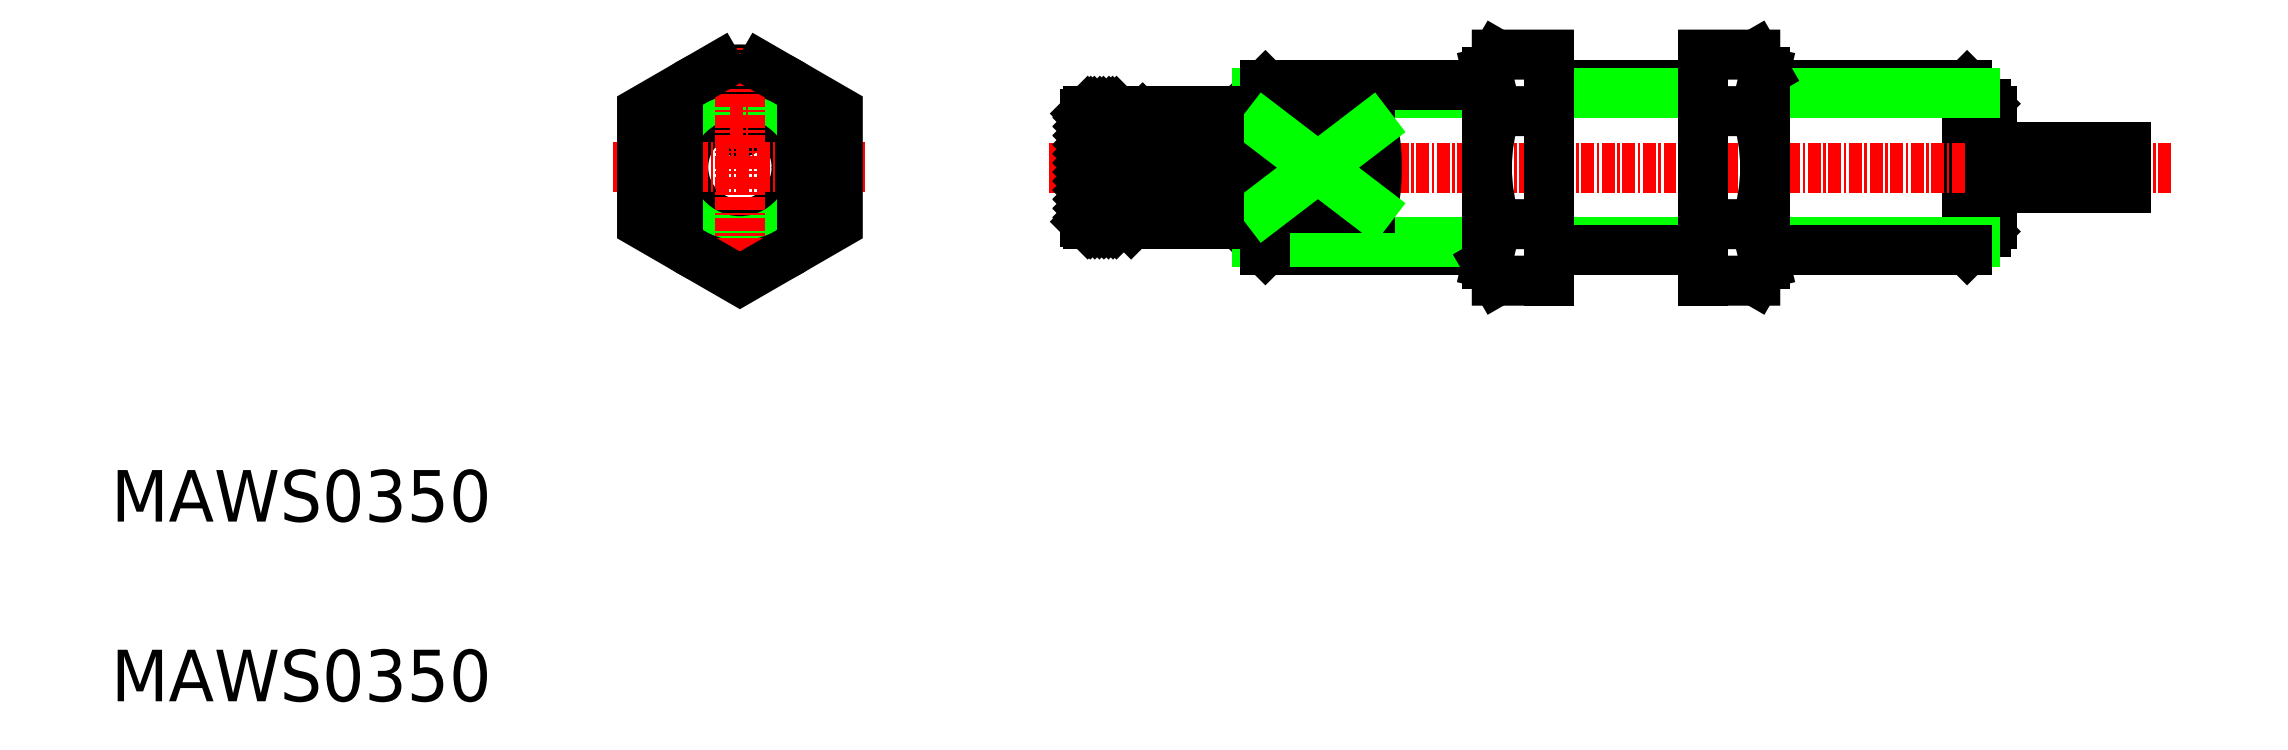
<metadata>
{"format":"dxf","ext":"dxf","renderer":"ezdxf+matplotlib","layout":"modelspace","background":"white","min_lineweight":24,"dpi":150}
</metadata>
<code>
0
SECTION
2
ENTITIES
0
TEXT
8
0
10
79.32
20
191.7
30
0
40
5
1
MAWS0350
41
1.047
11
79.32
21
190
31
0
73
     1
0
CIRCLE
8
0
10
140.3
20
225.8
30
0
40
8
0
CIRCLE
8
0
10
140.3
20
230
30
0
40
0.7417
0
CIRCLE
8
0
10
140.3
20
225.8
30
0
40
5.5
0
ARC
8
0
10
140.3
20
225.8
30
0
40
7.171
50
213.2
51
326.8
0
ARC
8
0
10
140.3
20
225.8
30
0
40
7.171
50
33.21
51
146.8
0
CIRCLE
8
0
10
140.3
20
225.8
30
0
40
9.503
0
LINE
8
CENTER
10
139.4
20
230
30
0
11
141.3
21
230
31
0
0
LINE
8
0
10
179.6
20
229.4
30
0
11
179.4
21
229.2
31
0
0
LINE
8
0
10
179.4
20
230.7
30
0
11
179.6
21
230.5
31
0
0
LINE
8
0
10
179.4
20
229.2
30
0
11
177.1
21
229.2
31
0
0
LINE
8
0
10
179.6
20
229.4
30
0
11
177.1
21
229.4
31
0
0
LINE
8
0
10
179.4
20
230.7
30
0
11
177.1
21
230.7
31
0
0
LINE
8
0
10
179.6
20
230.5
30
0
11
177.1
21
230.5
31
0
0
LINE
8
0
10
173.8
20
231.1
30
0
11
173.8
21
220.6
31
0
0
LINE
8
0
10
176.9
20
220.3
30
0
11
177.1
21
220.6
31
0
0
LINE
8
0
10
173.8
20
220.6
30
0
11
174.1
21
220.3
31
0
0
LINE
8
0
10
176.9
20
220.3
30
0
11
174.1
21
220.3
31
0
0
LINE
8
0
10
176.9
20
231.3
30
0
11
177.1
21
231.1
31
0
0
LINE
8
0
10
173.8
20
231.1
30
0
11
174.1
21
231.3
31
0
0
LINE
8
0
10
176.9
20
231.3
30
0
11
174.1
21
231.3
31
0
0
LINE
8
0
10
177.9
20
228
30
0
11
177.1
21
228
31
0
0
LINE
8
0
10
179.6
20
229
30
0
11
177.9
21
229
31
0
0
LINE
8
0
10
177.9
20
229
30
0
11
177.9
21
220.7
31
0
0
LINE
8
0
10
176.9
20
231.3
30
0
11
176.9
21
220.3
31
0
0
LINE
8
0
10
174.1
20
231.3
30
0
11
174.1
21
220.3
31
0
0
LINE
8
0
10
177.1
20
231.1
30
0
11
177.1
21
220.6
31
0
0
LINE
8
0
10
177.9
20
223.6
30
0
11
177.1
21
223.6
31
0
0
LINE
8
0
10
177.9
20
225.8
30
0
11
179.6
21
225.8
31
0
0
LINE
8
0
10
179.6
20
229.9
30
0
11
177.1
21
229.9
31
0
0
LINE
8
0
10
188.8
20
231.3
30
0
11
188.8
21
220.3
31
0
0
LINE
8
0
10
179.6
20
231.3
30
0
11
179.6
21
225.8
31
0
0
LINE
8
0
10
179.6
20
231.3
30
0
11
188.8
21
231.3
31
0
0
LINE
8
0
10
177.9
20
220.7
30
0
11
178.3
21
220.3
31
0
0
LINE
8
0
10
178.3
20
220.3
30
0
11
188.8
21
220.3
31
0
0
LINE
8
0
10
188.8
20
220.3
30
0
11
191.3
21
217.8
31
0
0
LINE
8
0
10
188.8
20
231.3
30
0
11
191.3
21
233.8
31
0
0
LINE
8
0
10
261.8
20
220.3
30
0
11
261.8
21
231.3
31
0
0
LINE
8
0
10
261.2
20
219.6
30
0
11
261.2
21
232
31
0
0
LINE
8
0
10
261.2
20
231.3
30
0
11
261.8
21
231.3
31
0
0
LINE
8
0
10
261.2
20
220.3
30
0
11
261.8
21
220.3
31
0
0
LINE
8
0
10
259.4
20
217.8
30
0
11
259.4
21
233.8
31
0
0
LINE
8
0
10
259.4
20
217.8
30
0
11
261.2
21
219.6
31
0
0
LINE
8
0
10
261.2
20
232
30
0
11
259.4
21
233.8
31
0
0
LINE
8
0
10
191.3
20
229.7
30
0
11
191.3
21
233.8
31
0
0
LINE
8
0
10
212.8
20
233
30
0
11
190.5
21
233
31
0
0
LINE
8
0
10
212.8
20
233.8
30
0
11
191.3
21
233.8
31
0
0
LINE
8
0
10
212.8
20
217.8
30
0
11
191.3
21
217.8
31
0
0
LINE
8
0
10
212.8
20
218.6
30
0
11
190.5
21
218.6
31
0
0
LINE
8
0
10
259.4
20
233.8
30
0
11
239.8
21
233.8
31
0
0
LINE
8
0
10
233.8
20
233.8
30
0
11
218.8
21
233.8
31
0
0
LINE
8
0
10
260.2
20
233
30
0
11
239.8
21
233
31
0
0
LINE
8
0
10
233.8
20
233
30
0
11
218.8
21
233
31
0
0
LINE
8
0
10
260.2
20
218.6
30
0
11
239.8
21
218.6
31
0
0
LINE
8
0
10
233.8
20
218.6
30
0
11
218.8
21
218.6
31
0
0
LINE
8
0
10
259.4
20
217.8
30
0
11
239.8
21
217.8
31
0
0
LINE
8
0
10
233.8
20
217.8
30
0
11
218.8
21
217.8
31
0
0
LINE
8
CENTER
10
279.2
20
225.8
30
0
11
170.4
21
225.8
31
0
0
LINE
8
0
10
201.5
20
229.7
30
0
11
191.3
21
229.7
31
0
0
LINE
8
0
10
201.5
20
221.9
30
0
11
191.3
21
221.9
31
0
0
LINE
8
0
10
201.5
20
229.7
30
0
11
201.5
21
221.9
31
0
0
LINE
8
0
10
191.3
20
217.8
30
0
11
191.3
21
221.9
31
0
0
POLYLINE
8
0
66
     1
10
0
20
0
30
0
70
     8
0
VERTEX
8
0
10
201.5
20
221.9
30
0
70
    32
0
VERTEX
8
0
10
201.6
20
221.9
30
0
70
    32
0
VERTEX
8
0
10
201.6
20
221.9
30
0
70
    32
0
VERTEX
8
0
10
201.6
20
221.9
30
0
70
    32
0
VERTEX
8
0
10
201.6
20
221.9
30
0
70
    32
0
VERTEX
8
0
10
201.6
20
221.9
30
0
70
    32
0
VERTEX
8
0
10
201.6
20
221.9
30
0
70
    32
0
VERTEX
8
0
10
201.6
20
222
30
0
70
    32
0
VERTEX
8
0
10
201.7
20
222
30
0
70
    32
0
VERTEX
8
0
10
201.7
20
222
30
0
70
    32
0
VERTEX
8
0
10
201.7
20
222
30
0
70
    32
0
VERTEX
8
0
10
201.7
20
222
30
0
70
    32
0
VERTEX
8
0
10
201.7
20
222.1
30
0
70
    32
0
VERTEX
8
0
10
201.7
20
222.1
30
0
70
    32
0
VERTEX
8
0
10
201.7
20
222.1
30
0
70
    32
0
VERTEX
8
0
10
201.8
20
222.2
30
0
70
    32
0
VERTEX
8
0
10
201.8
20
222.2
30
0
70
    32
0
VERTEX
8
0
10
201.8
20
222.2
30
0
70
    32
0
VERTEX
8
0
10
201.8
20
222.3
30
0
70
    32
0
VERTEX
8
0
10
201.8
20
222.3
30
0
70
    32
0
VERTEX
8
0
10
201.8
20
222.4
30
0
70
    32
0
VERTEX
8
0
10
201.8
20
222.4
30
0
70
    32
0
VERTEX
8
0
10
201.9
20
222.5
30
0
70
    32
0
VERTEX
8
0
10
201.9
20
222.5
30
0
70
    32
0
VERTEX
8
0
10
201.9
20
222.6
30
0
70
    32
0
VERTEX
8
0
10
201.9
20
222.6
30
0
70
    32
0
VERTEX
8
0
10
201.9
20
222.7
30
0
70
    32
0
VERTEX
8
0
10
201.9
20
222.7
30
0
70
    32
0
VERTEX
8
0
10
201.9
20
222.8
30
0
70
    32
0
VERTEX
8
0
10
201.9
20
222.9
30
0
70
    32
0
VERTEX
8
0
10
202
20
222.9
30
0
70
    32
0
VERTEX
8
0
10
202
20
223
30
0
70
    32
0
VERTEX
8
0
10
202
20
223.1
30
0
70
    32
0
VERTEX
8
0
10
202
20
223.1
30
0
70
    32
0
VERTEX
8
0
10
202
20
223.2
30
0
70
    32
0
VERTEX
8
0
10
202
20
223.3
30
0
70
    32
0
VERTEX
8
0
10
202
20
223.3
30
0
70
    32
0
VERTEX
8
0
10
202
20
223.4
30
0
70
    32
0
VERTEX
8
0
10
202
20
223.5
30
0
70
    32
0
VERTEX
8
0
10
202
20
223.6
30
0
70
    32
0
VERTEX
8
0
10
202.1
20
223.6
30
0
70
    32
0
VERTEX
8
0
10
202.1
20
223.7
30
0
70
    32
0
VERTEX
8
0
10
202.1
20
223.8
30
0
70
    32
0
VERTEX
8
0
10
202.1
20
223.9
30
0
70
    32
0
VERTEX
8
0
10
202.1
20
224
30
0
70
    32
0
VERTEX
8
0
10
202.1
20
224.1
30
0
70
    32
0
VERTEX
8
0
10
202.1
20
224.1
30
0
70
    32
0
VERTEX
8
0
10
202.1
20
224.2
30
0
70
    32
0
VERTEX
8
0
10
202.1
20
224.3
30
0
70
    32
0
VERTEX
8
0
10
202.1
20
224.4
30
0
70
    32
0
VERTEX
8
0
10
202.1
20
224.5
30
0
70
    32
0
VERTEX
8
0
10
202.1
20
224.6
30
0
70
    32
0
VERTEX
8
0
10
202.1
20
224.7
30
0
70
    32
0
VERTEX
8
0
10
202.1
20
224.8
30
0
70
    32
0
VERTEX
8
0
10
202.1
20
224.9
30
0
70
    32
0
VERTEX
8
0
10
202.1
20
225
30
0
70
    32
0
VERTEX
8
0
10
202.1
20
225
30
0
70
    32
0
VERTEX
8
0
10
202.1
20
225.1
30
0
70
    32
0
VERTEX
8
0
10
202.1
20
225.2
30
0
70
    32
0
VERTEX
8
0
10
202.1
20
225.3
30
0
70
    32
0
VERTEX
8
0
10
202.2
20
225.4
30
0
70
    32
0
VERTEX
8
0
10
202.2
20
225.5
30
0
70
    32
0
VERTEX
8
0
10
202.2
20
225.6
30
0
70
    32
0
VERTEX
8
0
10
202.2
20
225.7
30
0
70
    32
0
VERTEX
8
0
10
202.2
20
225.8
30
0
70
    32
0
VERTEX
8
0
10
202.2
20
225.9
30
0
70
    32
0
VERTEX
8
0
10
202.2
20
226
30
0
70
    32
0
VERTEX
8
0
10
202.2
20
226.1
30
0
70
    32
0
VERTEX
8
0
10
202.2
20
226.2
30
0
70
    32
0
VERTEX
8
0
10
202.1
20
226.3
30
0
70
    32
0
VERTEX
8
0
10
202.1
20
226.4
30
0
70
    32
0
VERTEX
8
0
10
202.1
20
226.5
30
0
70
    32
0
VERTEX
8
0
10
202.1
20
226.6
30
0
70
    32
0
VERTEX
8
0
10
202.1
20
226.7
30
0
70
    32
0
VERTEX
8
0
10
202.1
20
226.8
30
0
70
    32
0
VERTEX
8
0
10
202.1
20
226.8
30
0
70
    32
0
VERTEX
8
0
10
202.1
20
226.9
30
0
70
    32
0
VERTEX
8
0
10
202.1
20
227
30
0
70
    32
0
VERTEX
8
0
10
202.1
20
227.1
30
0
70
    32
0
VERTEX
8
0
10
202.1
20
227.2
30
0
70
    32
0
VERTEX
8
0
10
202.1
20
227.3
30
0
70
    32
0
VERTEX
8
0
10
202.1
20
227.4
30
0
70
    32
0
VERTEX
8
0
10
202.1
20
227.5
30
0
70
    32
0
VERTEX
8
0
10
202.1
20
227.6
30
0
70
    32
0
VERTEX
8
0
10
202.1
20
227.6
30
0
70
    32
0
VERTEX
8
0
10
202.1
20
227.7
30
0
70
    32
0
VERTEX
8
0
10
202.1
20
227.8
30
0
70
    32
0
VERTEX
8
0
10
202.1
20
227.9
30
0
70
    32
0
VERTEX
8
0
10
202.1
20
228
30
0
70
    32
0
VERTEX
8
0
10
202
20
228.1
30
0
70
    32
0
VERTEX
8
0
10
202
20
228.1
30
0
70
    32
0
VERTEX
8
0
10
202
20
228.2
30
0
70
    32
0
VERTEX
8
0
10
202
20
228.3
30
0
70
    32
0
VERTEX
8
0
10
202
20
228.4
30
0
70
    32
0
VERTEX
8
0
10
202
20
228.4
30
0
70
    32
0
VERTEX
8
0
10
202
20
228.5
30
0
70
    32
0
VERTEX
8
0
10
202
20
228.6
30
0
70
    32
0
VERTEX
8
0
10
202
20
228.6
30
0
70
    32
0
VERTEX
8
0
10
202
20
228.7
30
0
70
    32
0
VERTEX
8
0
10
201.9
20
228.8
30
0
70
    32
0
VERTEX
8
0
10
201.9
20
228.8
30
0
70
    32
0
VERTEX
8
0
10
201.9
20
228.9
30
0
70
    32
0
VERTEX
8
0
10
201.9
20
228.9
30
0
70
    32
0
VERTEX
8
0
10
201.9
20
229
30
0
70
    32
0
VERTEX
8
0
10
201.9
20
229.1
30
0
70
    32
0
VERTEX
8
0
10
201.9
20
229.1
30
0
70
    32
0
VERTEX
8
0
10
201.9
20
229.2
30
0
70
    32
0
VERTEX
8
0
10
201.8
20
229.2
30
0
70
    32
0
VERTEX
8
0
10
201.8
20
229.3
30
0
70
    32
0
VERTEX
8
0
10
201.8
20
229.3
30
0
70
    32
0
VERTEX
8
0
10
201.8
20
229.3
30
0
70
    32
0
VERTEX
8
0
10
201.8
20
229.4
30
0
70
    32
0
VERTEX
8
0
10
201.8
20
229.4
30
0
70
    32
0
VERTEX
8
0
10
201.8
20
229.4
30
0
70
    32
0
VERTEX
8
0
10
201.7
20
229.5
30
0
70
    32
0
VERTEX
8
0
10
201.7
20
229.5
30
0
70
    32
0
VERTEX
8
0
10
201.7
20
229.5
30
0
70
    32
0
VERTEX
8
0
10
201.7
20
229.6
30
0
70
    32
0
VERTEX
8
0
10
201.7
20
229.6
30
0
70
    32
0
VERTEX
8
0
10
201.7
20
229.6
30
0
70
    32
0
VERTEX
8
0
10
201.7
20
229.6
30
0
70
    32
0
VERTEX
8
0
10
201.6
20
229.7
30
0
70
    32
0
VERTEX
8
0
10
201.6
20
229.7
30
0
70
    32
0
VERTEX
8
0
10
201.6
20
229.7
30
0
70
    32
0
VERTEX
8
0
10
201.6
20
229.7
30
0
70
    32
0
VERTEX
8
0
10
201.6
20
229.7
30
0
70
    32
0
VERTEX
8
0
10
201.6
20
229.7
30
0
70
    32
0
VERTEX
8
0
10
201.6
20
229.7
30
0
70
    32
0
VERTEX
8
0
10
201.5
20
229.7
30
0
70
    32
0
SEQEND
8
0
0
POLYLINE
8
0
66
     1
10
0
20
0
30
0
70
     8
0
VERTEX
8
0
10
191.3
20
229.7
30
0
70
    32
0
VERTEX
8
0
10
191.3
20
229.7
30
0
70
    32
0
VERTEX
8
0
10
191.3
20
229.7
30
0
70
    32
0
VERTEX
8
0
10
191.3
20
229.7
30
0
70
    32
0
VERTEX
8
0
10
191.2
20
229.7
30
0
70
    32
0
VERTEX
8
0
10
191.2
20
229.7
30
0
70
    32
0
VERTEX
8
0
10
191.2
20
229.7
30
0
70
    32
0
VERTEX
8
0
10
191.1
20
229.7
30
0
70
    32
0
VERTEX
8
0
10
191.1
20
229.6
30
0
70
    32
0
VERTEX
8
0
10
191.1
20
229.6
30
0
70
    32
0
VERTEX
8
0
10
191
20
229.6
30
0
70
    32
0
VERTEX
8
0
10
191
20
229.6
30
0
70
    32
0
VERTEX
8
0
10
191
20
229.5
30
0
70
    32
0
VERTEX
8
0
10
191
20
229.5
30
0
70
    32
0
VERTEX
8
0
10
190.9
20
229.5
30
0
70
    32
0
VERTEX
8
0
10
190.9
20
229.4
30
0
70
    32
0
VERTEX
8
0
10
190.9
20
229.4
30
0
70
    32
0
VERTEX
8
0
10
190.9
20
229.4
30
0
70
    32
0
VERTEX
8
0
10
190.8
20
229.3
30
0
70
    32
0
VERTEX
8
0
10
190.8
20
229.3
30
0
70
    32
0
VERTEX
8
0
10
190.8
20
229.3
30
0
70
    32
0
VERTEX
8
0
10
190.7
20
229.2
30
0
70
    32
0
VERTEX
8
0
10
190.7
20
229.2
30
0
70
    32
0
VERTEX
8
0
10
190.7
20
229.1
30
0
70
    32
0
VERTEX
8
0
10
190.7
20
229.1
30
0
70
    32
0
VERTEX
8
0
10
190.6
20
229
30
0
70
    32
0
VERTEX
8
0
10
190.6
20
228.9
30
0
70
    32
0
VERTEX
8
0
10
190.6
20
228.9
30
0
70
    32
0
VERTEX
8
0
10
190.6
20
228.8
30
0
70
    32
0
VERTEX
8
0
10
190.6
20
228.8
30
0
70
    32
0
VERTEX
8
0
10
190.5
20
228.7
30
0
70
    32
0
VERTEX
8
0
10
190.5
20
228.6
30
0
70
    32
0
VERTEX
8
0
10
190.5
20
228.6
30
0
70
    32
0
VERTEX
8
0
10
190.5
20
228.5
30
0
70
    32
0
VERTEX
8
0
10
190.4
20
228.4
30
0
70
    32
0
VERTEX
8
0
10
190.4
20
228.4
30
0
70
    32
0
VERTEX
8
0
10
190.4
20
228.3
30
0
70
    32
0
VERTEX
8
0
10
190.4
20
228.2
30
0
70
    32
0
VERTEX
8
0
10
190.4
20
228.1
30
0
70
    32
0
VERTEX
8
0
10
190.4
20
228.1
30
0
70
    32
0
VERTEX
8
0
10
190.3
20
228
30
0
70
    32
0
VERTEX
8
0
10
190.3
20
227.9
30
0
70
    32
0
VERTEX
8
0
10
190.3
20
227.8
30
0
70
    32
0
VERTEX
8
0
10
190.3
20
227.7
30
0
70
    32
0
VERTEX
8
0
10
190.3
20
227.6
30
0
70
    32
0
VERTEX
8
0
10
190.3
20
227.6
30
0
70
    32
0
VERTEX
8
0
10
190.2
20
227.5
30
0
70
    32
0
VERTEX
8
0
10
190.2
20
227.4
30
0
70
    32
0
VERTEX
8
0
10
190.2
20
227.3
30
0
70
    32
0
VERTEX
8
0
10
190.2
20
227.2
30
0
70
    32
0
VERTEX
8
0
10
190.2
20
227.1
30
0
70
    32
0
VERTEX
8
0
10
190.2
20
227
30
0
70
    32
0
VERTEX
8
0
10
190.2
20
226.9
30
0
70
    32
0
VERTEX
8
0
10
190.2
20
226.8
30
0
70
    32
0
VERTEX
8
0
10
190.2
20
226.8
30
0
70
    32
0
VERTEX
8
0
10
190.2
20
226.7
30
0
70
    32
0
VERTEX
8
0
10
190.2
20
226.6
30
0
70
    32
0
VERTEX
8
0
10
190.2
20
226.5
30
0
70
    32
0
VERTEX
8
0
10
190.1
20
226.4
30
0
70
    32
0
VERTEX
8
0
10
190.1
20
226.3
30
0
70
    32
0
VERTEX
8
0
10
190.1
20
226.2
30
0
70
    32
0
VERTEX
8
0
10
190.1
20
226.1
30
0
70
    32
0
VERTEX
8
0
10
190.1
20
226
30
0
70
    32
0
VERTEX
8
0
10
190.1
20
225.9
30
0
70
    32
0
VERTEX
8
0
10
190.1
20
225.8
30
0
70
    32
0
VERTEX
8
0
10
190.1
20
225.7
30
0
70
    32
0
VERTEX
8
0
10
190.1
20
225.6
30
0
70
    32
0
VERTEX
8
0
10
190.1
20
225.5
30
0
70
    32
0
VERTEX
8
0
10
190.1
20
225.4
30
0
70
    32
0
VERTEX
8
0
10
190.1
20
225.3
30
0
70
    32
0
VERTEX
8
0
10
190.1
20
225.2
30
0
70
    32
0
VERTEX
8
0
10
190.2
20
225.1
30
0
70
    32
0
VERTEX
8
0
10
190.2
20
225
30
0
70
    32
0
VERTEX
8
0
10
190.2
20
225
30
0
70
    32
0
VERTEX
8
0
10
190.2
20
224.9
30
0
70
    32
0
VERTEX
8
0
10
190.2
20
224.8
30
0
70
    32
0
VERTEX
8
0
10
190.2
20
224.7
30
0
70
    32
0
VERTEX
8
0
10
190.2
20
224.6
30
0
70
    32
0
VERTEX
8
0
10
190.2
20
224.5
30
0
70
    32
0
VERTEX
8
0
10
190.2
20
224.4
30
0
70
    32
0
VERTEX
8
0
10
190.2
20
224.3
30
0
70
    32
0
VERTEX
8
0
10
190.2
20
224.2
30
0
70
    32
0
VERTEX
8
0
10
190.2
20
224.1
30
0
70
    32
0
VERTEX
8
0
10
190.3
20
224.1
30
0
70
    32
0
VERTEX
8
0
10
190.3
20
224
30
0
70
    32
0
VERTEX
8
0
10
190.3
20
223.9
30
0
70
    32
0
VERTEX
8
0
10
190.3
20
223.8
30
0
70
    32
0
VERTEX
8
0
10
190.3
20
223.7
30
0
70
    32
0
VERTEX
8
0
10
190.3
20
223.6
30
0
70
    32
0
VERTEX
8
0
10
190.4
20
223.6
30
0
70
    32
0
VERTEX
8
0
10
190.4
20
223.5
30
0
70
    32
0
VERTEX
8
0
10
190.4
20
223.4
30
0
70
    32
0
VERTEX
8
0
10
190.4
20
223.3
30
0
70
    32
0
VERTEX
8
0
10
190.4
20
223.3
30
0
70
    32
0
VERTEX
8
0
10
190.4
20
223.2
30
0
70
    32
0
VERTEX
8
0
10
190.5
20
223.1
30
0
70
    32
0
VERTEX
8
0
10
190.5
20
223.1
30
0
70
    32
0
VERTEX
8
0
10
190.5
20
223
30
0
70
    32
0
VERTEX
8
0
10
190.5
20
222.9
30
0
70
    32
0
VERTEX
8
0
10
190.6
20
222.9
30
0
70
    32
0
VERTEX
8
0
10
190.6
20
222.8
30
0
70
    32
0
VERTEX
8
0
10
190.6
20
222.7
30
0
70
    32
0
VERTEX
8
0
10
190.6
20
222.7
30
0
70
    32
0
VERTEX
8
0
10
190.6
20
222.6
30
0
70
    32
0
VERTEX
8
0
10
190.7
20
222.6
30
0
70
    32
0
VERTEX
8
0
10
190.7
20
222.5
30
0
70
    32
0
VERTEX
8
0
10
190.7
20
222.5
30
0
70
    32
0
VERTEX
8
0
10
190.7
20
222.4
30
0
70
    32
0
VERTEX
8
0
10
190.8
20
222.4
30
0
70
    32
0
VERTEX
8
0
10
190.8
20
222.3
30
0
70
    32
0
VERTEX
8
0
10
190.8
20
222.3
30
0
70
    32
0
VERTEX
8
0
10
190.9
20
222.2
30
0
70
    32
0
VERTEX
8
0
10
190.9
20
222.2
30
0
70
    32
0
VERTEX
8
0
10
190.9
20
222.2
30
0
70
    32
0
VERTEX
8
0
10
190.9
20
222.1
30
0
70
    32
0
VERTEX
8
0
10
191
20
222.1
30
0
70
    32
0
VERTEX
8
0
10
191
20
222.1
30
0
70
    32
0
VERTEX
8
0
10
191
20
222
30
0
70
    32
0
VERTEX
8
0
10
191
20
222
30
0
70
    32
0
VERTEX
8
0
10
191.1
20
222
30
0
70
    32
0
VERTEX
8
0
10
191.1
20
222
30
0
70
    32
0
VERTEX
8
0
10
191.1
20
222
30
0
70
    32
0
VERTEX
8
0
10
191.2
20
221.9
30
0
70
    32
0
VERTEX
8
0
10
191.2
20
221.9
30
0
70
    32
0
VERTEX
8
0
10
191.2
20
221.9
30
0
70
    32
0
VERTEX
8
0
10
191.3
20
221.9
30
0
70
    32
0
VERTEX
8
0
10
191.3
20
221.9
30
0
70
    32
0
VERTEX
8
0
10
191.3
20
221.9
30
0
70
    32
0
VERTEX
8
0
10
191.3
20
221.9
30
0
70
    32
0
SEQEND
8
0
0
LINE
8
0
10
191.3
20
221.9
30
0
11
201.5
21
229.7
31
0
0
LINE
8
0
10
201.5
20
221.9
30
0
11
191.3
21
229.7
31
0
0
LINE
8
0
10
274.8
20
223.8
30
0
11
274.8
21
227.8
31
0
0
LINE
8
0
10
274.8
20
227.8
30
0
11
261.8
21
227.8
31
0
0
LINE
8
0
10
274.8
20
223.8
30
0
11
261.8
21
223.8
31
0
0
LINE
8
0
10
186.9
20
231.3
30
0
11
186.9
21
220.3
31
0
0
LINE
8
0
10
182.1
20
231.3
30
0
11
182.1
21
220.3
31
0
0
TEXT
8
0
10
79.32
20
174.3
30
0
40
5
1
MAWS0350
41
1.047
11
79.32
21
172.6
31
0
73
     1
0
LINE
8
CENTER
10
140.3
20
213.7
30
0
11
140.3
21
237.6
31
0
0
LINE
8
CENTER
10
128
20
225.8
30
0
11
152.4
21
225.8
31
0
0
INSERT
8
0
2
*X2
10
0
20
0
30
0
0
POLYLINE
8
0
66
     1
10
0
20
0
30
0
70
     1
0
VERTEX
8
0
10
140.3
20
236.8
30
0
0
VERTEX
8
0
10
130.8
20
231.3
30
0
0
VERTEX
8
0
10
130.8
20
220.4
30
0
0
VERTEX
8
0
10
140.3
20
214.9
30
0
0
VERTEX
8
0
10
149.8
20
220.4
30
0
0
VERTEX
8
0
10
149.8
20
231.3
30
0
0
SEQEND
8
0
0
LINE
8
0
10
134.3
20
221.9
30
0
11
134.3
21
229.8
31
0
0
LINE
8
0
10
146.3
20
221.9
30
0
11
146.3
21
229.8
31
0
0
LINE
8
0
10
212.8
20
235.1
30
0
11
213.7
21
231.3
31
0
0
LINE
8
0
10
212.8
20
235.1
30
0
11
213.8
21
236.8
31
0
0
LINE
8
0
10
213.7
20
231.3
30
0
11
218.8
21
231.3
31
0
0
LINE
8
0
10
213.8
20
236.8
30
0
11
218.8
21
236.8
31
0
0
LINE
8
0
10
212.8
20
216.5
30
0
11
213.7
21
220.3
31
0
0
LINE
8
0
10
213.8
20
214.8
30
0
11
212.8
21
216.5
31
0
0
LINE
8
0
10
213.7
20
220.3
30
0
11
218.8
21
220.3
31
0
0
LINE
8
0
10
213.8
20
214.8
30
0
11
218.8
21
214.8
31
0
0
ARC
8
0
10
229.9
20
225.8
30
0
40
17.1
50
161.3
51
198.7
0
LINE
8
0
10
212.8
20
216.5
30
0
11
212.8
21
235.1
31
0
0
LINE
8
0
10
218.8
20
214.8
30
0
11
218.8
21
236.8
31
0
0
ARC
8
0
10
222.7
20
225.8
30
0
40
17.1
50
341.3
51
18.71
0
LINE
8
0
10
239.8
20
216.5
30
0
11
239.8
21
235.1
31
0
0
LINE
8
0
10
233.8
20
214.8
30
0
11
233.8
21
236.8
31
0
0
LINE
8
0
10
238.9
20
220.3
30
0
11
233.8
21
220.3
31
0
0
LINE
8
0
10
238.9
20
214.8
30
0
11
233.8
21
214.8
31
0
0
LINE
8
0
10
238.9
20
214.8
30
0
11
239.8
21
216.5
31
0
0
LINE
8
0
10
239.8
20
216.5
30
0
11
238.9
21
220.3
31
0
0
LINE
8
0
10
238.9
20
236.8
30
0
11
233.8
21
236.8
31
0
0
LINE
8
0
10
238.9
20
231.3
30
0
11
233.8
21
231.3
31
0
0
LINE
8
0
10
239.8
20
235.1
30
0
11
238.9
21
231.3
31
0
0
LINE
8
0
10
239.8
20
235.1
30
0
11
238.9
21
236.8
31
0
0
ENDSEC
0
EOF

</code>
